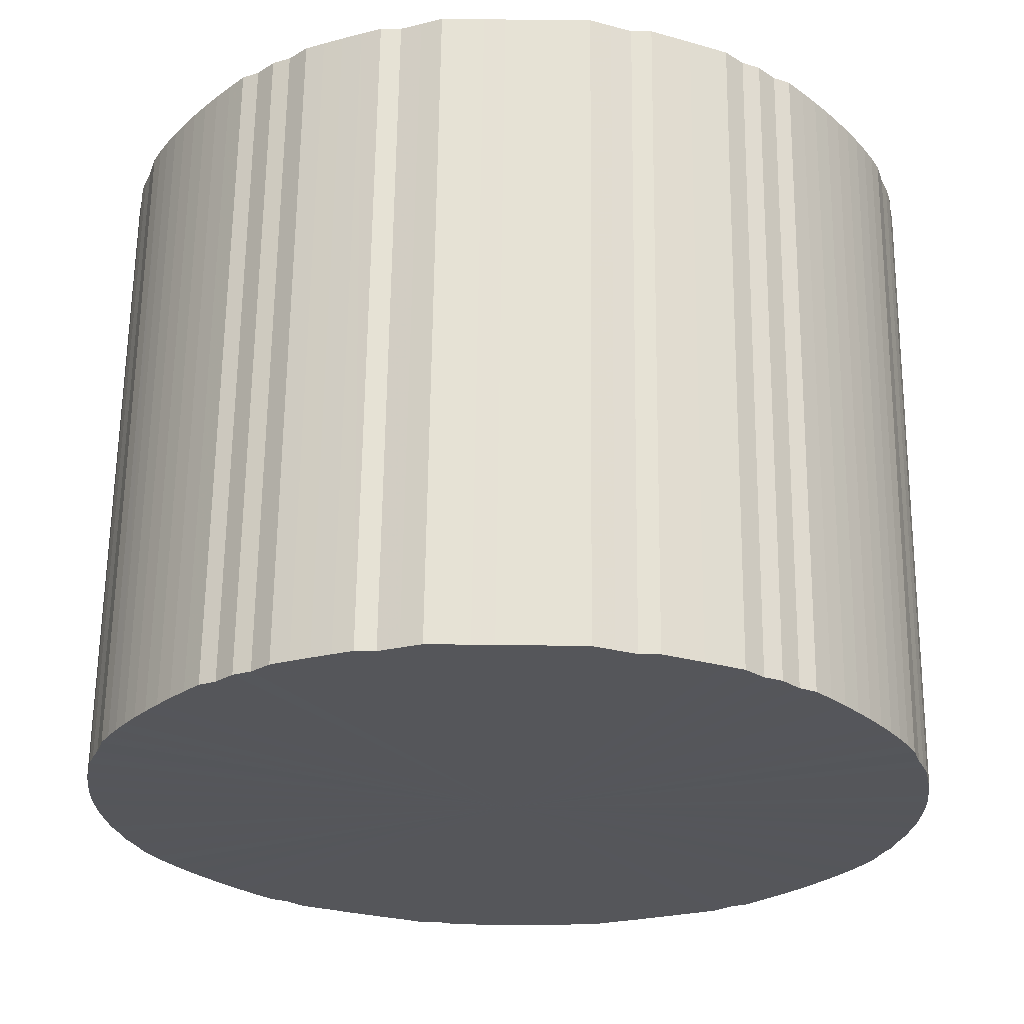
<metadata>
{"format":"obj","ext":"obj","renderer":"f3d","projection":"perspective","resolution":1024,"background":"white","views":[{"elev":64.0,"azim":-89.3,"up":"+Y"}]}
</metadata>
<code>
o 24999
v 2195 1872 9
v 2195 1872 8.975
v 2196 1872 9
v 2195 1872 8.95
v 2196 1872 8.975
v 2195 1872 9.025
v 2196 1872 9.025
v 2195 1872 8.925
v 2196 1872 8.95
v 2195 1872 9.05
v 2196 1872 9.05
v 2195 1872 8.9
v 2196 1872 8.925
v 2195 1872 9.075
v 2196 1872 9.075
v 2195 1872 8.876
v 2196 1872 8.9
v 2195 1872 9.1
v 2196 1872 9.1
v 2195 1872 8.851
v 2196 1872 8.876
v 2195 1872 9.124
v 2196 1872 9.124
v 2195 1872 8.828
v 2196 1872 8.851
v 2195 1872 9.149
v 2196 1872 9.149
v 2195 1872 8.804
v 2196 1872 8.828
v 2195 1872 9.172
v 2196 1872 9.172
v 2195 1872 8.781
v 2196 1872 8.804
v 2195 1872 9.196
v 2196 1872 9.196
v 2195 1872 8.759
v 2196 1872 8.781
v 2195 1872 9.219
v 2196 1872 9.219
v 2195 1872 8.737
v 2196 1872 8.759
v 2195 1872 9.241
v 2196 1872 9.241
v 2195 1872 8.716
v 2196 1872 8.737
v 2195 1872 9.263
v 2196 1872 9.263
v 2195 1872 8.695
v 2196 1872 8.716
v 2195 1872 9.284
v 2196 1872 9.284
v 2195 1872 8.676
v 2196 1872 8.695
v 2195 1872 9.305
v 2196 1872 9.305
v 2195 1872 8.657
v 2196 1872 8.676
v 2195 1872 9.324
v 2196 1872 9.324
v 2195 1872 8.639
v 2196 1872 8.657
v 2195 1872 9.343
v 2196 1872 9.343
v 2195 1872 8.621
v 2196 1872 8.639
v 2195 1872 9.361
v 2196 1872 9.361
v 2195 1872 8.605
v 2196 1872 8.621
v 2195 1872 9.379
v 2196 1872 9.379
v 2195 1872 8.59
v 2196 1872 8.605
v 2195 1872 9.395
v 2196 1872 9.395
v 2195 1872 8.575
v 2196 1872 8.59
v 2195 1872 9.41
v 2196 1872 9.41
v 2195 1872 8.562
v 2196 1872 8.575
v 2195 1872 9.425
v 2196 1872 9.425
v 2195 1872 8.55
v 2196 1872 8.562
v 2195 1872 9.438
v 2196 1872 9.438
v 2195 1872 8.539
v 2196 1872 8.55
v 2195 1872 9.45
v 2196 1872 9.45
v 2195 1872 8.529
v 2196 1872 8.539
v 2195 1872 9.461
v 2196 1872 9.461
v 2195 1872 8.52
v 2196 1872 8.529
v 2195 1872 9.471
v 2196 1872 9.471
v 2195 1872 8.512
v 2196 1872 8.52
v 2195 1872 9.48
v 2196 1872 9.48
v 2195 1872 8.506
v 2196 1872 8.512
v 2195 1872 9.488
v 2196 1872 9.488
v 2195 1872 8.501
v 2196 1872 8.506
v 2195 1872 9.494
v 2196 1872 9.494
v 2195 1872 8.497
v 2196 1872 8.501
v 2195 1872 9.499
v 2196 1872 9.499
v 2195 1872 8.494
v 2196 1872 8.497
v 2195 1872 9.503
v 2196 1872 9.503
v 2195 1872 8.492
v 2196 1872 8.494
v 2195 1872 9.506
v 2196 1872 9.506
v 2195 1872 8.492
v 2196 1872 8.492
v 2195 1872 9.508
v 2196 1872 9.508
v 2195 1872 8.493
v 2196 1872 8.492
v 2195 1872 9.508
v 2196 1872 9.508
v 2195 1872 8.495
v 2196 1872 8.493
v 2195 1872 9.507
v 2196 1872 9.507
v 2195 1872 8.499
v 2196 1872 8.495
v 2195 1872 9.505
v 2196 1872 9.505
v 2195 1872 8.503
v 2196 1872 8.499
v 2195 1872 9.501
v 2196 1872 9.501
v 2195 1872 8.509
v 2196 1872 8.503
v 2195 1872 9.497
v 2196 1872 9.497
v 2195 1872 8.516
v 2196 1872 8.509
v 2195 1872 9.491
v 2196 1872 9.491
v 2195 1872 8.524
v 2196 1872 8.516
v 2195 1872 9.484
v 2196 1872 9.484
v 2195 1872 8.534
v 2196 1872 8.524
v 2195 1872 9.476
v 2196 1872 9.476
v 2195 1872 8.544
v 2196 1872 8.534
v 2195 1872 9.466
v 2196 1872 9.466
v 2195 1872 8.556
v 2196 1872 8.544
v 2195 1872 9.456
v 2196 1872 9.456
v 2195 1872 8.569
v 2196 1872 8.556
v 2195 1872 9.444
v 2196 1872 9.444
v 2195 1872 8.582
v 2196 1872 8.569
v 2195 1872 9.431
v 2196 1872 9.431
v 2195 1872 8.597
v 2196 1872 8.582
v 2195 1872 9.418
v 2196 1872 9.418
v 2195 1872 8.613
v 2196 1872 8.597
v 2195 1872 9.403
v 2196 1872 9.403
v 2195 1872 8.63
v 2196 1872 8.613
v 2195 1872 9.387
v 2196 1872 9.387
v 2195 1872 8.648
v 2196 1872 8.63
v 2195 1872 9.37
v 2196 1872 9.37
v 2195 1872 8.666
v 2196 1872 8.648
v 2195 1872 9.352
v 2196 1872 9.352
v 2195 1872 8.685
v 2196 1872 8.666
v 2195 1872 9.334
v 2196 1872 9.334
v 2195 1872 8.705
v 2196 1872 8.685
v 2195 1872 9.315
v 2196 1872 9.315
v 2195 1872 8.726
v 2196 1872 8.705
v 2195 1872 9.295
v 2196 1872 9.295
v 2195 1873 8.748
v 2196 1872 8.726
v 2195 1872 9.274
v 2196 1872 9.274
v 2195 1873 8.77
v 2196 1873 8.748
v 2195 1873 9.252
v 2196 1873 9.252
v 2195 1873 8.793
v 2196 1873 8.77
v 2195 1873 9.23
v 2196 1873 9.23
v 2195 1873 8.816
v 2196 1873 8.793
v 2195 1873 9.207
v 2196 1873 9.207
v 2195 1873 8.839
v 2196 1873 8.816
v 2195 1873 9.184
v 2196 1873 9.184
v 2195 1873 8.863
v 2196 1873 8.839
v 2195 1873 9.161
v 2196 1873 9.161
v 2195 1873 8.888
v 2196 1873 8.863
v 2195 1873 9.137
v 2196 1873 9.137
v 2195 1873 8.912
v 2196 1873 8.888
v 2195 1873 9.112
v 2196 1873 9.112
v 2195 1873 8.937
v 2196 1873 8.912
v 2195 1873 9.088
v 2196 1873 9.088
v 2195 1873 8.962
v 2196 1873 8.937
v 2195 1873 9.063
v 2196 1873 9.063
v 2195 1873 8.987
v 2196 1873 8.962
v 2195 1873 9.038
v 2196 1873 9.038
v 2195 1873 9.013
v 2196 1873 8.987
v 2196 1873 9.013
v 2196 1872 9
v 2195 1872 8.975
v 2196 1872 8.975
v 2195 1872 8.95
v 2196 1872 8.95
v 2196 1872 9.025
v 2195 1872 9
v 2196 1872 9.05
v 2195 1872 9.025
v 2195 1872 8.925
v 2196 1872 8.925
v 2196 1872 9.075
v 2195 1872 9.05
v 2196 1872 9.1
v 2195 1872 9.075
v 2195 1872 8.9
v 2196 1872 8.9
v 2196 1872 9.124
v 2195 1872 9.1
v 2196 1872 9.149
v 2195 1872 9.124
v 2195 1872 8.876
v 2196 1872 8.876
v 2196 1872 9.172
v 2195 1872 9.149
v 2196 1872 9.196
v 2195 1872 9.172
v 2195 1872 8.851
v 2196 1872 8.851
v 2196 1872 9.219
v 2195 1872 9.196
v 2196 1872 9.241
v 2195 1872 9.219
v 2195 1872 8.828
v 2196 1872 8.828
v 2196 1872 9.263
v 2195 1872 9.241
v 2196 1872 9.284
v 2195 1872 9.263
v 2195 1872 8.804
v 2196 1872 8.804
v 2196 1872 9.305
v 2195 1872 9.284
v 2196 1872 9.324
v 2195 1872 9.305
v 2195 1872 8.781
v 2196 1872 8.781
v 2196 1872 9.343
v 2195 1872 9.324
v 2196 1872 9.361
v 2195 1872 9.343
v 2195 1872 8.759
v 2196 1872 8.759
v 2196 1872 9.379
v 2195 1872 9.361
v 2196 1872 9.395
v 2195 1872 9.379
v 2195 1872 8.737
v 2196 1872 8.737
v 2196 1872 9.41
v 2195 1872 9.395
v 2196 1872 9.425
v 2195 1872 9.41
v 2195 1872 8.716
v 2196 1872 8.716
v 2196 1872 9.438
v 2195 1872 9.425
v 2196 1872 9.45
v 2195 1872 9.438
v 2195 1872 8.695
v 2196 1872 8.695
v 2196 1872 9.461
v 2195 1872 9.45
v 2196 1872 9.471
v 2195 1872 9.461
v 2195 1872 8.676
v 2196 1872 8.676
v 2196 1872 9.48
v 2195 1872 9.471
v 2196 1872 9.488
v 2195 1872 9.48
v 2195 1872 8.657
v 2196 1872 8.657
v 2196 1872 9.494
v 2195 1872 9.488
v 2196 1872 9.499
v 2195 1872 9.494
v 2195 1872 8.639
v 2196 1872 8.639
v 2196 1872 9.503
v 2195 1872 9.499
v 2196 1872 9.506
v 2195 1872 9.503
v 2195 1872 8.621
v 2196 1872 8.621
v 2196 1872 9.508
v 2195 1872 9.506
v 2196 1872 9.508
v 2195 1872 9.508
v 2195 1872 8.605
v 2196 1872 8.605
v 2196 1872 9.507
v 2195 1872 9.508
v 2196 1872 9.505
v 2195 1872 9.507
v 2195 1872 8.59
v 2196 1872 8.59
v 2196 1872 9.501
v 2195 1872 9.505
v 2196 1872 9.497
v 2195 1872 9.501
v 2195 1872 8.575
v 2196 1872 8.575
v 2196 1872 9.491
v 2195 1872 9.497
v 2196 1872 9.484
v 2195 1872 9.491
v 2195 1872 8.562
v 2196 1872 8.562
v 2196 1872 9.476
v 2195 1872 9.484
v 2196 1872 9.466
v 2195 1872 9.476
v 2195 1872 8.55
v 2196 1872 8.55
v 2196 1872 9.456
v 2195 1872 9.466
v 2196 1872 9.444
v 2195 1872 9.456
v 2195 1872 8.539
v 2196 1872 8.539
v 2196 1872 9.431
v 2195 1872 9.444
v 2196 1872 9.418
v 2195 1872 9.431
v 2195 1872 8.529
v 2196 1872 8.529
v 2196 1872 9.403
v 2195 1872 9.418
v 2196 1872 9.387
v 2195 1872 9.403
v 2195 1872 8.52
v 2196 1872 8.52
v 2196 1872 9.37
v 2195 1872 9.387
v 2196 1872 9.352
v 2195 1872 9.37
v 2195 1872 8.512
v 2196 1872 8.512
v 2196 1872 9.334
v 2195 1872 9.352
v 2196 1872 9.315
v 2195 1872 9.334
v 2195 1872 8.506
v 2196 1872 8.506
v 2196 1872 9.295
v 2195 1872 9.315
v 2196 1872 9.274
v 2195 1872 9.295
v 2195 1872 8.501
v 2196 1872 8.501
v 2196 1873 9.252
v 2195 1872 9.274
v 2196 1873 9.23
v 2195 1873 9.252
v 2195 1872 8.497
v 2196 1872 8.497
v 2196 1873 9.207
v 2195 1873 9.23
v 2196 1873 9.184
v 2195 1873 9.207
v 2195 1872 8.494
v 2196 1872 8.494
v 2196 1873 9.161
v 2195 1873 9.184
v 2196 1873 9.137
v 2195 1873 9.161
v 2195 1872 8.492
v 2196 1872 8.492
v 2196 1873 9.112
v 2195 1873 9.137
v 2196 1873 9.088
v 2195 1873 9.112
v 2195 1872 8.492
v 2196 1872 8.492
v 2196 1873 9.063
v 2195 1873 9.088
v 2196 1873 9.038
v 2195 1873 9.063
v 2195 1872 8.493
v 2196 1872 8.493
v 2196 1873 9.013
v 2195 1873 9.038
v 2196 1873 8.987
v 2195 1873 9.013
v 2195 1872 8.495
v 2196 1872 8.495
v 2196 1873 8.962
v 2195 1873 8.987
v 2196 1873 8.937
v 2195 1873 8.962
v 2195 1872 8.499
v 2196 1872 8.499
v 2196 1873 8.912
v 2195 1873 8.937
v 2196 1873 8.888
v 2195 1873 8.912
v 2195 1872 8.503
v 2196 1872 8.503
v 2196 1873 8.863
v 2195 1873 8.888
v 2196 1873 8.839
v 2195 1873 8.863
v 2195 1872 8.509
v 2196 1872 8.509
v 2196 1873 8.816
v 2195 1873 8.839
v 2196 1873 8.793
v 2195 1873 8.816
v 2195 1872 8.516
v 2196 1872 8.516
v 2196 1873 8.77
v 2195 1873 8.793
v 2196 1873 8.748
v 2195 1873 8.77
v 2195 1872 8.524
v 2196 1872 8.524
v 2196 1872 8.726
v 2195 1873 8.748
v 2196 1872 8.705
v 2195 1872 8.726
v 2195 1872 8.534
v 2196 1872 8.534
v 2196 1872 8.685
v 2195 1872 8.705
v 2196 1872 8.666
v 2195 1872 8.685
v 2195 1872 8.544
v 2196 1872 8.544
v 2196 1872 8.648
v 2195 1872 8.666
v 2196 1872 8.63
v 2195 1872 8.648
v 2195 1872 8.556
v 2196 1872 8.556
v 2196 1872 8.613
v 2195 1872 8.63
v 2196 1872 8.597
v 2195 1872 8.613
v 2195 1872 8.569
v 2196 1872 8.569
v 2196 1872 8.582
v 2195 1872 8.597
v 2195 1872 8.582
v 2195 1872 9
v 2195 1872 8.975
v 2195 1872 9
v 2195 1872 8.95
v 2195 1872 9.025
v 2195 1872 8.925
v 2195 1872 9.05
v 2195 1872 8.9
v 2195 1872 9.075
v 2195 1872 8.876
v 2195 1872 9.1
v 2195 1872 8.851
v 2195 1872 9.124
v 2195 1872 8.828
v 2195 1872 9.149
v 2195 1872 8.804
v 2195 1872 9.172
v 2195 1872 8.781
v 2195 1872 9.196
v 2195 1872 8.759
v 2195 1872 9.219
v 2195 1872 8.737
v 2195 1872 9.241
v 2195 1872 8.716
v 2195 1872 9.263
v 2195 1872 8.695
v 2195 1872 9.284
v 2195 1872 8.676
v 2195 1872 9.305
v 2195 1872 8.657
v 2195 1872 9.324
v 2195 1872 8.639
v 2195 1872 9.343
v 2195 1872 8.621
v 2195 1872 9.361
v 2195 1872 8.605
v 2195 1872 9.379
v 2195 1872 8.59
v 2195 1872 9.395
v 2195 1872 8.575
v 2195 1872 9.41
v 2195 1872 8.562
v 2195 1872 9.425
v 2195 1872 8.55
v 2195 1872 9.438
v 2195 1872 8.539
v 2195 1872 9.45
v 2195 1872 8.529
v 2195 1872 9.461
v 2195 1872 8.52
v 2195 1872 9.471
v 2195 1872 8.512
v 2195 1872 9.48
v 2195 1872 8.506
v 2195 1872 9.488
v 2195 1872 8.501
v 2195 1872 9.494
v 2195 1872 8.497
v 2195 1872 9.499
v 2195 1872 8.494
v 2195 1872 9.503
v 2195 1872 8.492
v 2195 1872 9.506
v 2195 1872 8.492
v 2195 1872 9.508
v 2195 1872 8.493
v 2195 1872 9.508
v 2195 1872 8.495
v 2195 1872 9.507
v 2195 1872 8.499
v 2195 1872 9.505
v 2195 1872 8.503
v 2195 1872 9.501
v 2195 1872 8.509
v 2195 1872 9.497
v 2195 1872 8.516
v 2195 1872 9.491
v 2195 1872 8.524
v 2195 1872 9.484
v 2195 1872 8.534
v 2195 1872 9.476
v 2195 1872 8.544
v 2195 1872 9.466
v 2195 1872 8.556
v 2195 1872 9.456
v 2195 1872 8.569
v 2195 1872 9.444
v 2195 1872 8.582
v 2195 1872 9.431
v 2195 1872 8.597
v 2195 1872 9.418
v 2195 1872 8.613
v 2195 1872 9.403
v 2195 1872 8.63
v 2195 1872 9.387
v 2195 1872 8.648
v 2195 1872 9.37
v 2195 1872 8.666
v 2195 1872 9.352
v 2195 1872 8.685
v 2195 1872 9.334
v 2195 1872 8.705
v 2195 1872 9.315
v 2195 1872 8.726
v 2195 1872 9.295
v 2195 1873 8.748
v 2195 1872 9.274
v 2195 1873 8.77
v 2195 1873 9.252
v 2195 1873 8.793
v 2195 1873 9.23
v 2195 1873 8.816
v 2195 1873 9.207
v 2195 1873 8.839
v 2195 1873 9.184
v 2195 1873 8.863
v 2195 1873 9.161
v 2195 1873 8.888
v 2195 1873 9.137
v 2195 1873 8.912
v 2195 1873 9.112
v 2195 1873 8.937
v 2195 1873 9.088
v 2195 1873 8.962
v 2195 1873 9.063
v 2195 1873 8.987
v 2195 1873 9.038
v 2195 1873 9.013
v 2196 1872 9
v 2196 1872 9
v 2196 1872 8.975
v 2196 1872 9.025
v 2196 1872 8.95
v 2196 1872 9.05
v 2196 1872 8.925
v 2196 1872 9.075
v 2196 1872 8.9
v 2196 1872 9.1
v 2196 1872 8.876
v 2196 1872 9.124
v 2196 1872 8.851
v 2196 1872 9.149
v 2196 1872 8.828
v 2196 1872 9.172
v 2196 1872 8.804
v 2196 1872 9.196
v 2196 1872 8.781
v 2196 1872 9.219
v 2196 1872 8.759
v 2196 1872 9.241
v 2196 1872 8.737
v 2196 1872 9.263
v 2196 1872 8.716
v 2196 1872 9.284
v 2196 1872 8.695
v 2196 1872 9.305
v 2196 1872 8.676
v 2196 1872 9.324
v 2196 1872 8.657
v 2196 1872 9.343
v 2196 1872 8.639
v 2196 1872 9.361
v 2196 1872 8.621
v 2196 1872 9.379
v 2196 1872 8.605
v 2196 1872 9.395
v 2196 1872 8.59
v 2196 1872 9.41
v 2196 1872 8.575
v 2196 1872 9.425
v 2196 1872 8.562
v 2196 1872 9.438
v 2196 1872 8.55
v 2196 1872 9.45
v 2196 1872 8.539
v 2196 1872 9.461
v 2196 1872 8.529
v 2196 1872 9.471
v 2196 1872 8.52
v 2196 1872 9.48
v 2196 1872 8.512
v 2196 1872 9.488
v 2196 1872 8.506
v 2196 1872 9.494
v 2196 1872 8.501
v 2196 1872 9.499
v 2196 1872 8.497
v 2196 1872 9.503
v 2196 1872 8.494
v 2196 1872 9.506
v 2196 1872 8.492
v 2196 1872 9.508
v 2196 1872 8.492
v 2196 1872 9.508
v 2196 1872 8.493
v 2196 1872 9.507
v 2196 1872 8.495
v 2196 1872 9.505
v 2196 1872 8.499
v 2196 1872 9.501
v 2196 1872 8.503
v 2196 1872 9.497
v 2196 1872 8.509
v 2196 1872 9.491
v 2196 1872 8.516
v 2196 1872 9.484
v 2196 1872 8.524
v 2196 1872 9.476
v 2196 1872 8.534
v 2196 1872 9.466
v 2196 1872 8.544
v 2196 1872 9.456
v 2196 1872 8.556
v 2196 1872 9.444
v 2196 1872 8.569
v 2196 1872 9.431
v 2196 1872 8.582
v 2196 1872 9.418
v 2196 1872 8.597
v 2196 1872 9.403
v 2196 1872 8.613
v 2196 1872 9.387
v 2196 1872 8.63
v 2196 1872 9.37
v 2196 1872 8.648
v 2196 1872 9.352
v 2196 1872 8.666
v 2196 1872 9.334
v 2196 1872 8.685
v 2196 1872 9.315
v 2196 1872 8.705
v 2196 1872 9.295
v 2196 1872 8.726
v 2196 1872 9.274
v 2196 1873 8.748
v 2196 1873 9.252
v 2196 1873 8.77
v 2196 1873 9.23
v 2196 1873 8.793
v 2196 1873 9.207
v 2196 1873 8.816
v 2196 1873 9.184
v 2196 1873 8.839
v 2196 1873 9.161
v 2196 1873 8.863
v 2196 1873 9.137
v 2196 1873 8.888
v 2196 1873 9.112
v 2196 1873 8.912
v 2196 1873 9.088
v 2196 1873 8.937
v 2196 1873 9.063
v 2196 1873 8.962
v 2196 1873 9.038
v 2196 1873 8.987
v 2196 1873 9.013
f 1 2 3
f 2 4 5
f 6 1 7
f 4 8 9
f 10 6 11
f 8 12 13
f 14 10 15
f 12 16 17
f 18 14 19
f 16 20 21
f 22 18 23
f 20 24 25
f 26 22 27
f 24 28 29
f 30 26 31
f 28 32 33
f 34 30 35
f 32 36 37
f 38 34 39
f 36 40 41
f 42 38 43
f 40 44 45
f 46 42 47
f 44 48 49
f 50 46 51
f 48 52 53
f 54 50 55
f 52 56 57
f 58 54 59
f 56 60 61
f 62 58 63
f 60 64 65
f 66 62 67
f 64 68 69
f 70 66 71
f 68 72 73
f 74 70 75
f 72 76 77
f 78 74 79
f 76 80 81
f 82 78 83
f 80 84 85
f 86 82 87
f 84 88 89
f 90 86 91
f 88 92 93
f 94 90 95
f 92 96 97
f 98 94 99
f 96 100 101
f 102 98 103
f 100 104 105
f 106 102 107
f 104 108 109
f 110 106 111
f 108 112 113
f 114 110 115
f 112 116 117
f 118 114 119
f 116 120 121
f 122 118 123
f 120 124 125
f 126 122 127
f 124 128 129
f 130 126 131
f 128 132 133
f 134 130 135
f 132 136 137
f 138 134 139
f 136 140 141
f 142 138 143
f 140 144 145
f 146 142 147
f 144 148 149
f 150 146 151
f 148 152 153
f 154 150 155
f 152 156 157
f 158 154 159
f 156 160 161
f 162 158 163
f 160 164 165
f 166 162 167
f 164 168 169
f 170 166 171
f 168 172 173
f 174 170 175
f 172 176 177
f 178 174 179
f 176 180 181
f 182 178 183
f 180 184 185
f 186 182 187
f 184 188 189
f 190 186 191
f 188 192 193
f 194 190 195
f 192 196 197
f 198 194 199
f 196 200 201
f 202 198 203
f 200 204 205
f 206 202 207
f 204 208 209
f 210 206 211
f 208 212 213
f 214 210 215
f 212 216 217
f 218 214 219
f 216 220 221
f 222 218 223
f 220 224 225
f 226 222 227
f 224 228 229
f 230 226 231
f 228 232 233
f 234 230 235
f 232 236 237
f 238 234 239
f 236 240 241
f 242 238 243
f 240 244 245
f 246 242 247
f 244 248 249
f 250 246 251
f 248 252 253
f 252 250 254
f 255 256 257
f 257 258 259
f 260 261 255
f 262 263 260
f 259 264 265
f 266 267 262
f 268 269 266
f 265 270 271
f 272 273 268
f 274 275 272
f 271 276 277
f 278 279 274
f 280 281 278
f 277 282 283
f 284 285 280
f 286 287 284
f 283 288 289
f 290 291 286
f 292 293 290
f 289 294 295
f 296 297 292
f 298 299 296
f 295 300 301
f 302 303 298
f 304 305 302
f 301 306 307
f 308 309 304
f 310 311 308
f 307 312 313
f 314 315 310
f 316 317 314
f 313 318 319
f 320 321 316
f 322 323 320
f 319 324 325
f 326 327 322
f 328 329 326
f 325 330 331
f 332 333 328
f 334 335 332
f 331 336 337
f 338 339 334
f 340 341 338
f 337 342 343
f 344 345 340
f 346 347 344
f 343 348 349
f 350 351 346
f 352 353 350
f 349 354 355
f 356 357 352
f 358 359 356
f 355 360 361
f 362 363 358
f 364 365 362
f 361 366 367
f 368 369 364
f 370 371 368
f 367 372 373
f 374 375 370
f 376 377 374
f 373 378 379
f 380 381 376
f 382 383 380
f 379 384 385
f 386 387 382
f 388 389 386
f 385 390 391
f 392 393 388
f 394 395 392
f 391 396 397
f 398 399 394
f 400 401 398
f 397 402 403
f 404 405 400
f 406 407 404
f 403 408 409
f 410 411 406
f 412 413 410
f 409 414 415
f 416 417 412
f 418 419 416
f 415 420 421
f 422 423 418
f 424 425 422
f 421 426 427
f 428 429 424
f 430 431 428
f 427 432 433
f 434 435 430
f 436 437 434
f 433 438 439
f 440 441 436
f 442 443 440
f 439 444 445
f 446 447 442
f 448 449 446
f 445 450 451
f 452 453 448
f 454 455 452
f 451 456 457
f 458 459 454
f 460 461 458
f 457 462 463
f 464 465 460
f 466 467 464
f 463 468 469
f 470 471 466
f 472 473 470
f 469 474 475
f 476 477 472
f 478 479 476
f 475 480 481
f 482 483 478
f 484 485 482
f 481 486 487
f 488 489 484
f 490 491 488
f 487 492 493
f 494 495 490
f 496 497 494
f 493 498 499
f 500 501 496
f 502 503 500
f 499 504 505
f 506 507 502
f 505 508 506
f 509 510 511
f 509 512 510
f 509 511 513
f 509 514 512
f 509 513 515
f 509 516 514
f 509 515 517
f 509 518 516
f 509 517 519
f 509 520 518
f 509 519 521
f 509 522 520
f 509 521 523
f 509 524 522
f 509 523 525
f 509 526 524
f 509 525 527
f 509 528 526
f 509 527 529
f 509 530 528
f 509 529 531
f 509 532 530
f 509 531 533
f 509 534 532
f 509 533 535
f 509 536 534
f 509 535 537
f 509 538 536
f 509 537 539
f 509 540 538
f 509 539 541
f 509 542 540
f 509 541 543
f 509 544 542
f 509 543 545
f 509 546 544
f 509 545 547
f 509 548 546
f 509 547 549
f 509 550 548
f 509 549 551
f 509 552 550
f 509 551 553
f 509 554 552
f 509 553 555
f 509 556 554
f 509 555 557
f 509 558 556
f 509 557 559
f 509 560 558
f 509 559 561
f 509 562 560
f 509 561 563
f 509 564 562
f 509 563 565
f 509 566 564
f 509 565 567
f 509 568 566
f 509 567 569
f 509 570 568
f 509 569 571
f 509 572 570
f 509 571 573
f 509 574 572
f 509 573 575
f 509 576 574
f 509 575 577
f 509 578 576
f 509 577 579
f 509 580 578
f 509 579 581
f 509 582 580
f 509 581 583
f 509 584 582
f 509 583 585
f 509 586 584
f 509 585 587
f 509 588 586
f 509 587 589
f 509 590 588
f 509 589 591
f 509 592 590
f 509 591 593
f 509 594 592
f 509 593 595
f 509 596 594
f 509 595 597
f 509 598 596
f 509 597 599
f 509 600 598
f 509 599 601
f 509 602 600
f 509 601 603
f 509 604 602
f 509 603 605
f 509 606 604
f 509 605 607
f 509 608 606
f 509 607 609
f 509 610 608
f 509 609 611
f 509 612 610
f 509 611 613
f 509 614 612
f 509 613 615
f 509 616 614
f 509 615 617
f 509 618 616
f 509 617 619
f 509 620 618
f 509 619 621
f 509 622 620
f 509 621 623
f 509 624 622
f 509 623 625
f 509 626 624
f 509 625 627
f 509 628 626
f 509 627 629
f 509 630 628
f 509 629 631
f 509 632 630
f 509 631 633
f 509 634 632
f 509 633 635
f 509 636 634
f 509 635 636
f 637 638 639
f 637 640 638
f 637 639 641
f 637 642 640
f 637 641 643
f 637 644 642
f 637 643 645
f 637 646 644
f 637 645 647
f 637 648 646
f 637 647 649
f 637 650 648
f 637 649 651
f 637 652 650
f 637 651 653
f 637 654 652
f 637 653 655
f 637 656 654
f 637 655 657
f 637 658 656
f 637 657 659
f 637 660 658
f 637 659 661
f 637 662 660
f 637 661 663
f 637 664 662
f 637 663 665
f 637 666 664
f 637 665 667
f 637 668 666
f 637 667 669
f 637 670 668
f 637 669 671
f 637 672 670
f 637 671 673
f 637 674 672
f 637 673 675
f 637 676 674
f 637 675 677
f 637 678 676
f 637 677 679
f 637 680 678
f 637 679 681
f 637 682 680
f 637 681 683
f 637 684 682
f 637 683 685
f 637 686 684
f 637 685 687
f 637 688 686
f 637 687 689
f 637 690 688
f 637 689 691
f 637 692 690
f 637 691 693
f 637 694 692
f 637 693 695
f 637 696 694
f 637 695 697
f 637 698 696
f 637 697 699
f 637 700 698
f 637 699 701
f 637 702 700
f 637 701 703
f 637 704 702
f 637 703 705
f 637 706 704
f 637 705 707
f 637 708 706
f 637 707 709
f 637 710 708
f 637 709 711
f 637 712 710
f 637 711 713
f 637 714 712
f 637 713 715
f 637 716 714
f 637 715 717
f 637 718 716
f 637 717 719
f 637 720 718
f 637 719 721
f 637 722 720
f 637 721 723
f 637 724 722
f 637 723 725
f 637 726 724
f 637 725 727
f 637 728 726
f 637 727 729
f 637 730 728
f 637 729 731
f 637 732 730
f 637 731 733
f 637 734 732
f 637 733 735
f 637 736 734
f 637 735 737
f 637 738 736
f 637 737 739
f 637 740 738
f 637 739 741
f 637 742 740
f 637 741 743
f 637 744 742
f 637 743 745
f 637 746 744
f 637 745 747
f 637 748 746
f 637 747 749
f 637 750 748
f 637 749 751
f 637 752 750
f 637 751 753
f 637 754 752
f 637 753 755
f 637 756 754
f 637 755 757
f 637 758 756
f 637 757 759
f 637 760 758
f 637 759 761
f 637 762 760
f 637 761 763
f 637 764 762
f 637 763 764

</code>
